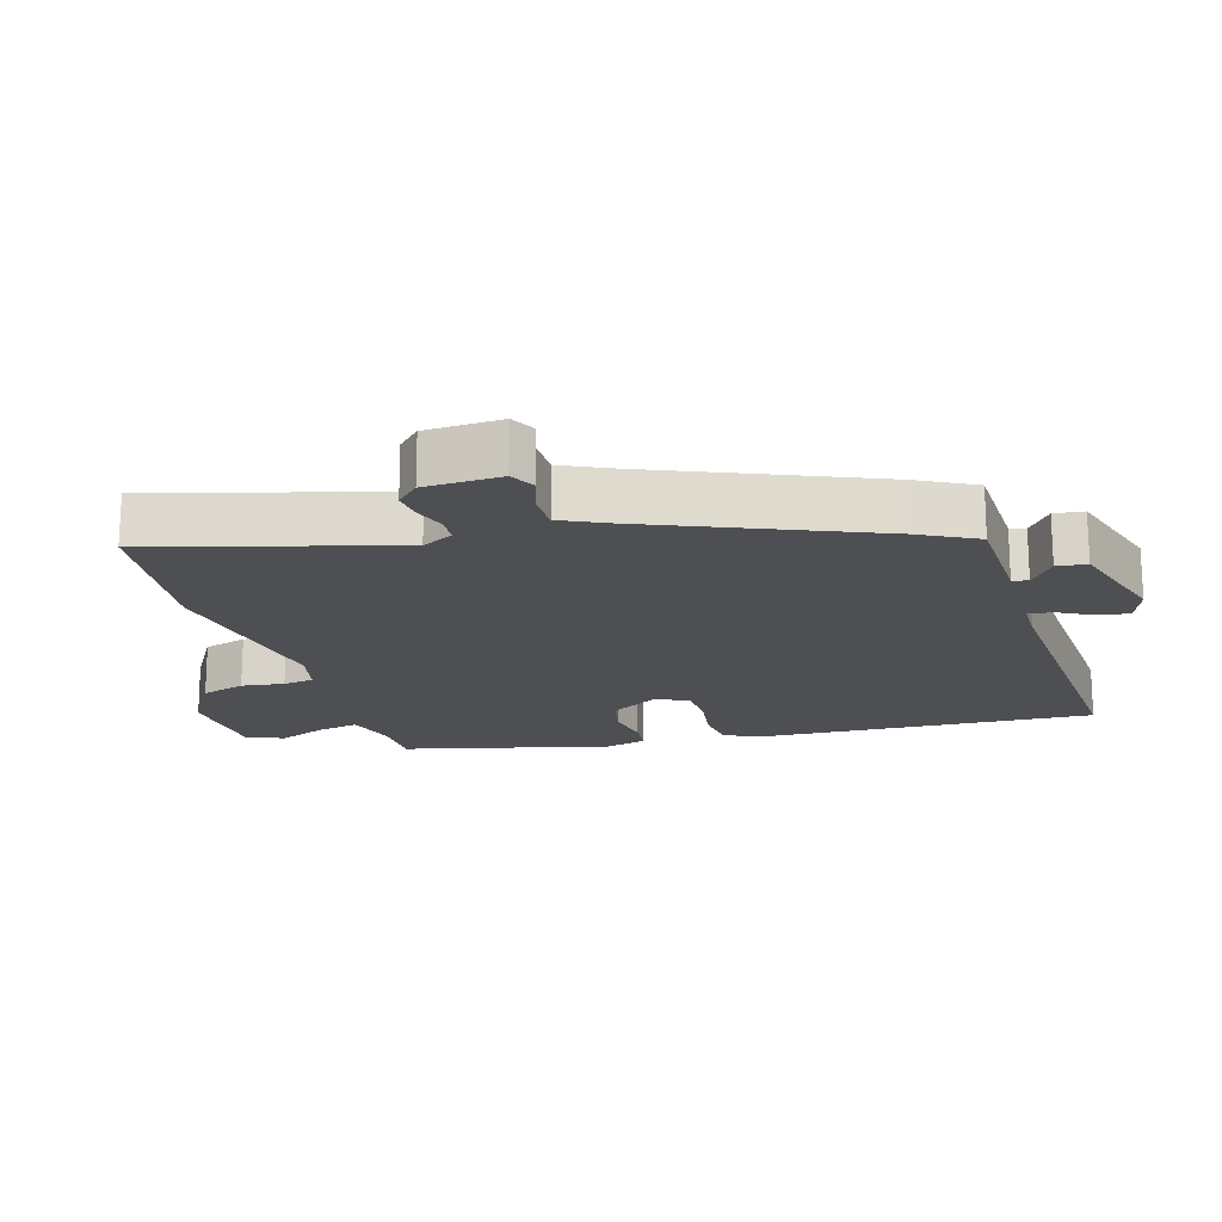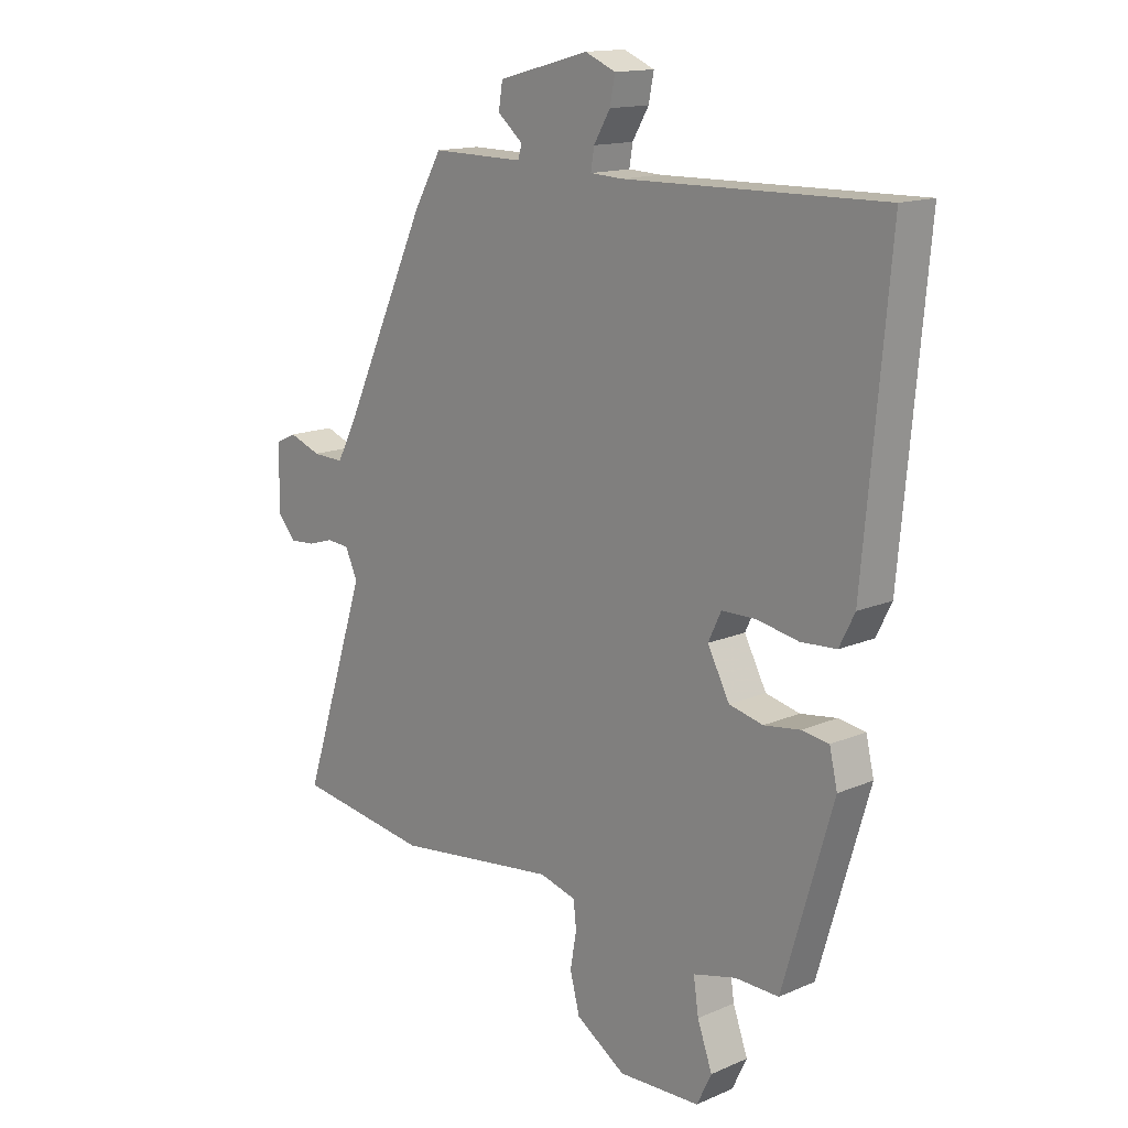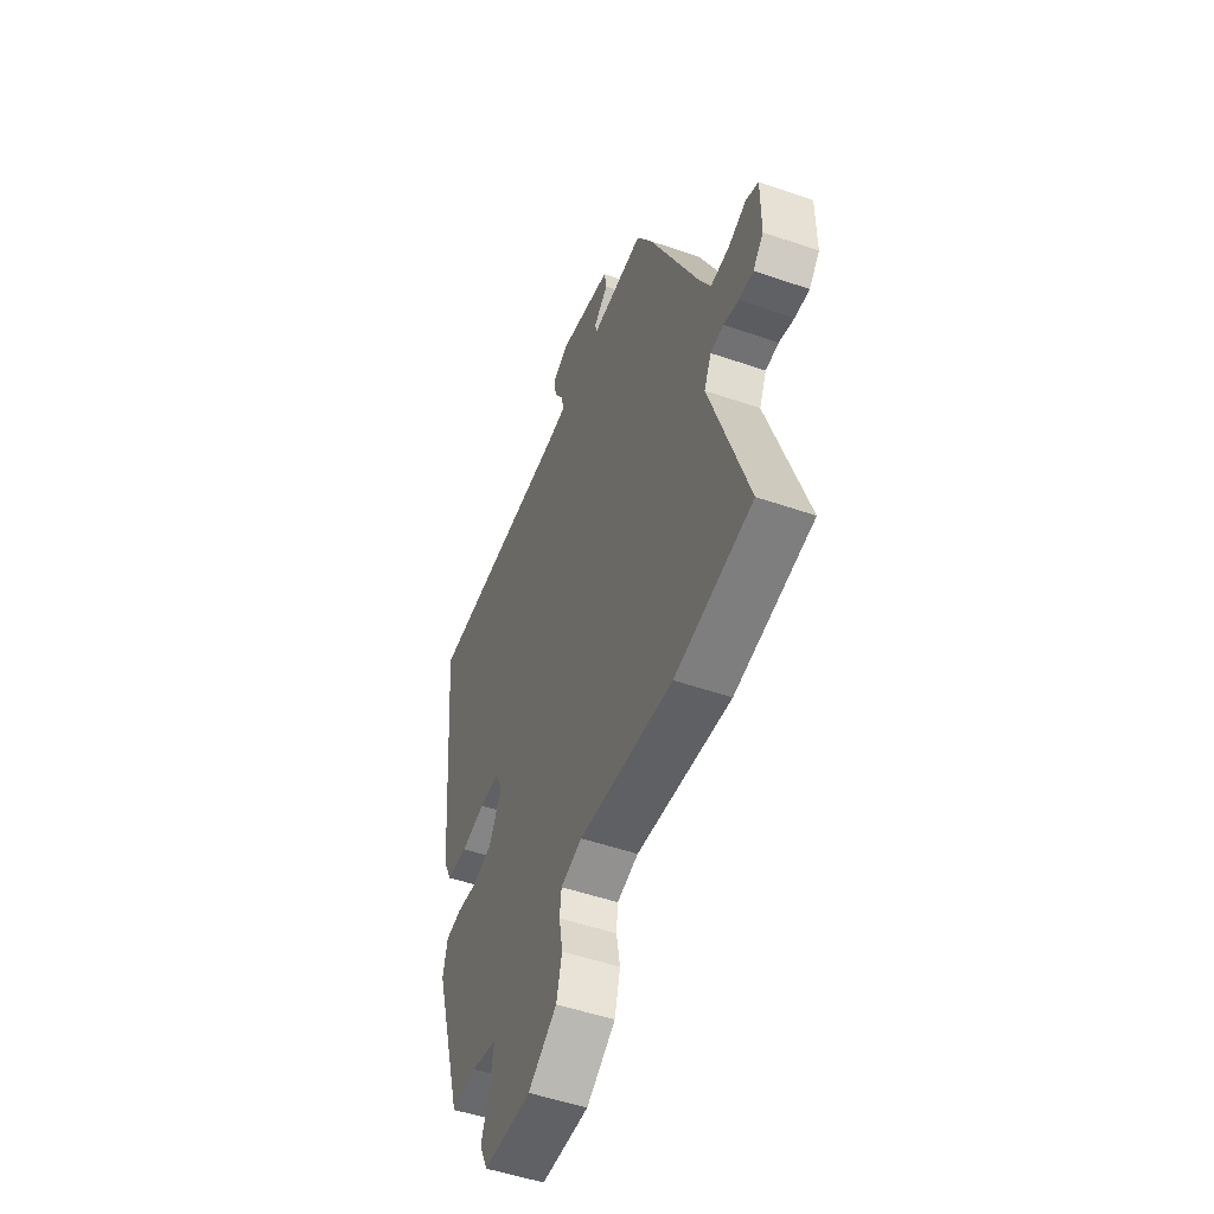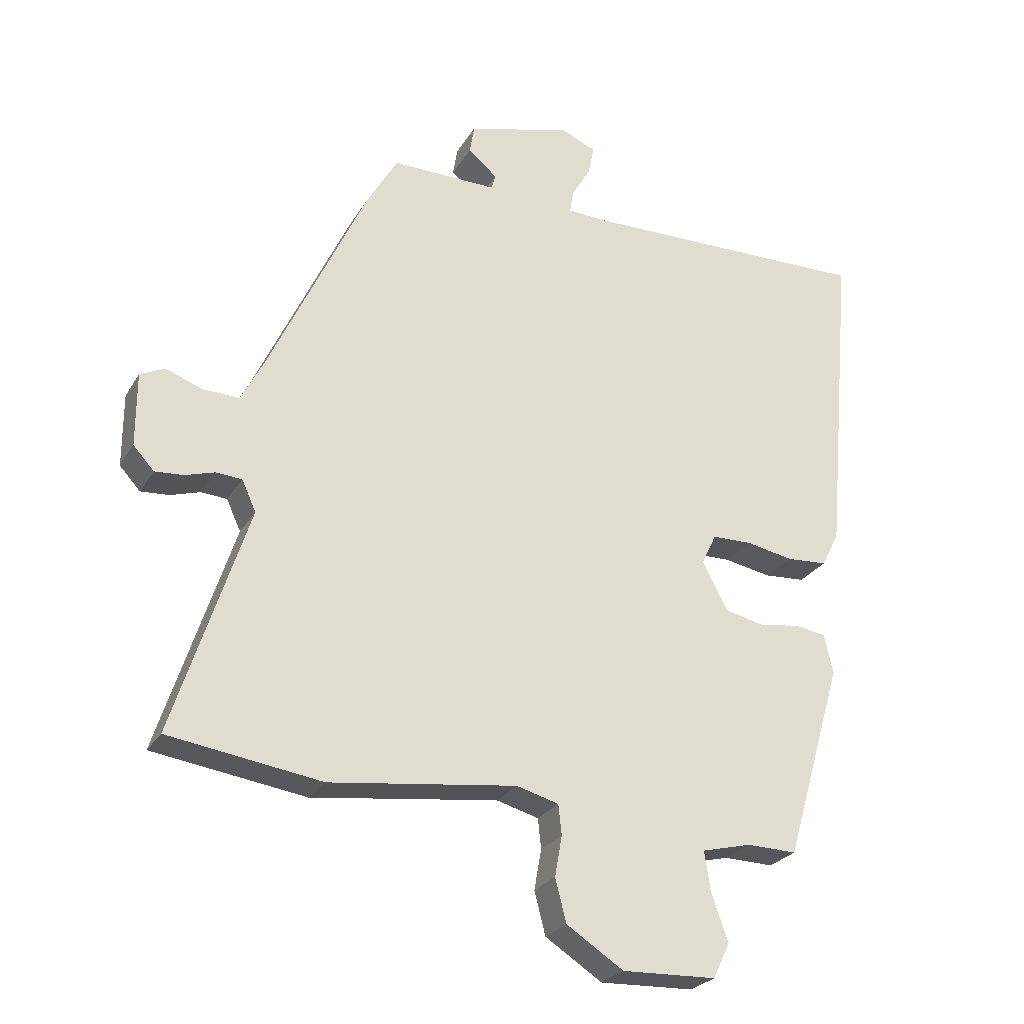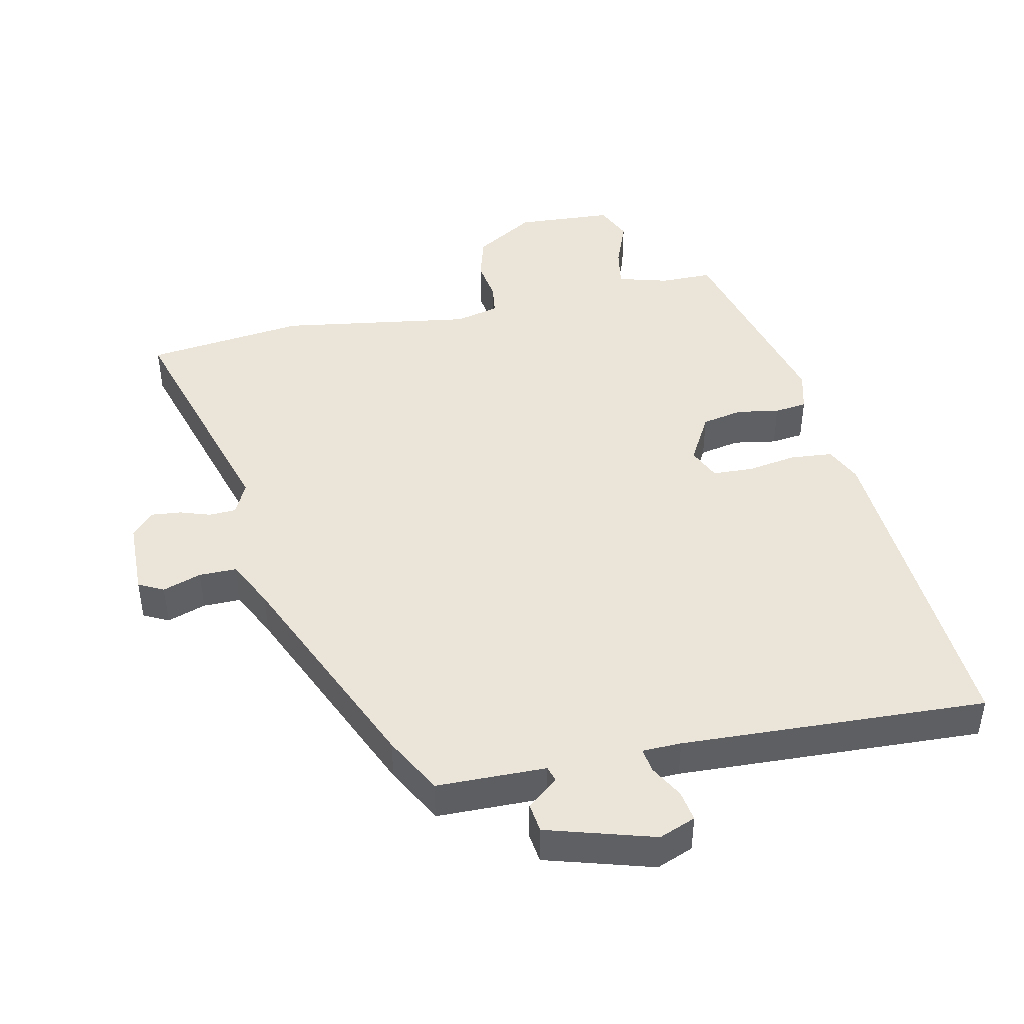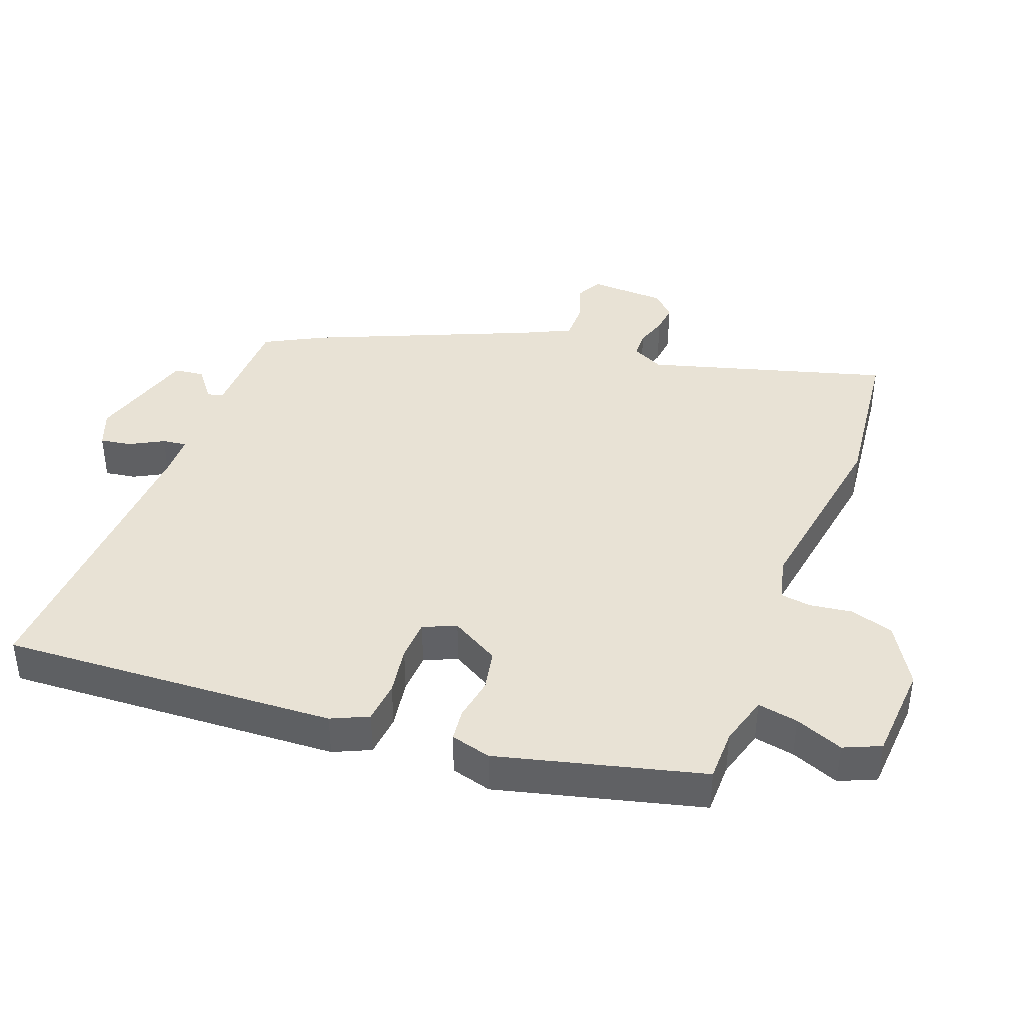
<metadata>
{"format":"obj","ext":"obj","renderer":"f3d","projection":"perspective","resolution":1024,"background":"white","views":[{"elev":-18.2,"azim":-71.0,"up":"+Y"},{"elev":14.6,"azim":46.8,"up":"+Z"},{"elev":-51.2,"azim":-110.6,"up":"+Z"},{"elev":-25.8,"azim":-24.2,"up":"+Z"},{"elev":44.8,"azim":-10.6,"up":"+Y"},{"elev":40.9,"azim":112.7,"up":"+Y"}]}
</metadata>
<code>
v -0.347 0.07 0.438
v -0.298 0.07 0.523
v -0.135 0.07 0.521
v -0.128 0.07 0.544
v -0.173 0.07 0.582
v -0.166 0.07 0.626
v -0.005 0.07 0.669
v 0.049 0.07 0.646
v 0.04 0.07 0.6
v 0.011 0.07 0.551
v 0.005 0.07 0.515
v 0.063 0.07 0.512
v 0.518 0.07 0.52
v 0.473 0.07 0.021
v 0.446 0.07 -0.033
v 0.383 0.07 -0.037
v 0.31 0.07 -0.023
v 0.249 0.07 -0.024
v 0.226 0.07 -0.072
v 0.265 0.07 -0.146
v 0.325 0.07 -0.16
v 0.389 0.07 -0.151
v 0.437 0.07 -0.158
v 0.451 0.07 -0.219
v 0.362 0.07 -0.522
v 0.285 0.07 -0.52
v 0.209 0.07 -0.539
v 0.218 0.07 -0.6
v 0.244 0.07 -0.673
v 0.218 0.07 -0.727
v 0.073 0.07 -0.732
v -0.015 0.07 -0.675
v -0.032 0.07 -0.609
v -0.021 0.07 -0.546
v -0.026 0.07 -0.5
v -0.091 0.07 -0.482
v -0.379 0.07 -0.518
v -0.615 0.07 -0.483
v -0.5 0.07 -0.13
v -0.522 0.07 -0.082
v -0.562 0.07 -0.079
v -0.608 0.07 -0.093
v -0.652 0.07 -0.096
v -0.684 0.07 -0.061
v -0.684 0.07 0.053
v -0.646 0.07 0.071
v -0.589 0.07 0.05
v -0.533 0.07 0.048
v -0.496 0.07 0.119
v -0.347 0 0.438
v -0.298 0 0.523
v -0.135 0 0.521
v -0.128 0 0.544
v -0.173 0 0.582
v -0.166 0 0.626
v -0.005 0 0.669
v 0.049 0 0.646
v 0.04 0 0.6
v 0.011 0 0.551
v 0.005 0 0.515
v 0.063 0 0.512
v 0.518 0 0.52
v 0.473 0 0.021
v 0.446 0 -0.033
v 0.383 0 -0.037
v 0.31 0 -0.023
v 0.249 0 -0.024
v 0.226 0 -0.072
v 0.265 0 -0.146
v 0.325 0 -0.16
v 0.389 0 -0.151
v 0.437 0 -0.158
v 0.451 0 -0.219
v 0.362 0 -0.522
v 0.285 0 -0.52
v 0.209 0 -0.539
v 0.218 0 -0.6
v 0.244 0 -0.673
v 0.218 0 -0.727
v 0.073 0 -0.732
v -0.015 0 -0.675
v -0.032 0 -0.609
v -0.021 0 -0.546
v -0.026 0 -0.5
v -0.091 0 -0.482
v -0.379 0 -0.518
v -0.615 0 -0.483
v -0.5 0 -0.13
v -0.522 0 -0.082
v -0.562 0 -0.079
v -0.608 0 -0.093
v -0.652 0 -0.096
v -0.684 0 -0.061
v -0.684 0 0.053
v -0.646 0 0.071
v -0.589 0 0.05
v -0.533 0 0.048
v -0.496 0 0.119
f 44 45 46 47
f 44 47 48
f 41 42 43 44
f 40 41 44 48
f 39 40 48 49
f 36 37 38 39
f 35 36 39 49
f 31 32 33 34
f 31 34 35
f 28 29 30 31
f 27 28 31 35
f 26 27 35 49
f 21 22 23 24
f 20 21 24 25
f 19 20 25 26
f 14 15 16 17
f 12 13 14 17
f 11 12 17 18
f 7 8 9 10
f 7 10 11
f 4 5 6 7
f 3 4 7 11
f 19 26 49 1
f 3 11 18 19
f 1 2 3 19
f 96 95 94 93
f 97 96 93
f 93 92 91 90
f 97 93 90 89
f 98 97 89 88
f 88 87 86 85
f 98 88 85 84
f 83 82 81 80
f 84 83 80
f 80 79 78 77
f 84 80 77 76
f 98 84 76 75
f 73 72 71 70
f 74 73 70 69
f 75 74 69 68
f 66 65 64 63
f 66 63 62 61
f 67 66 61 60
f 59 58 57 56
f 60 59 56
f 56 55 54 53
f 60 56 53 52
f 50 98 75 68
f 68 67 60 52
f 68 52 51 50
f 1 50 51 2
f 2 51 52 3
f 3 52 53 4
f 4 53 54 5
f 5 54 55 6
f 6 55 56 7
f 7 56 57 8
f 8 57 58 9
f 9 58 59 10
f 10 59 60 11
f 11 60 61 12
f 12 61 62 13
f 13 62 63 14
f 14 63 64 15
f 15 64 65 16
f 16 65 66 17
f 17 66 67 18
f 18 67 68 19
f 19 68 69 20
f 20 69 70 21
f 21 70 71 22
f 22 71 72 23
f 23 72 73 24
f 24 73 74 25
f 25 74 75 26
f 26 75 76 27
f 27 76 77 28
f 28 77 78 29
f 29 78 79 30
f 30 79 80 31
f 31 80 81 32
f 32 81 82 33
f 33 82 83 34
f 34 83 84 35
f 35 84 85 36
f 36 85 86 37
f 37 86 87 38
f 38 87 88 39
f 39 88 89 40
f 40 89 90 41
f 41 90 91 42
f 42 91 92 43
f 43 92 93 44
f 44 93 94 45
f 45 94 95 46
f 46 95 96 47
f 47 96 97 48
f 48 97 98 49
f 49 98 50 1

</code>
